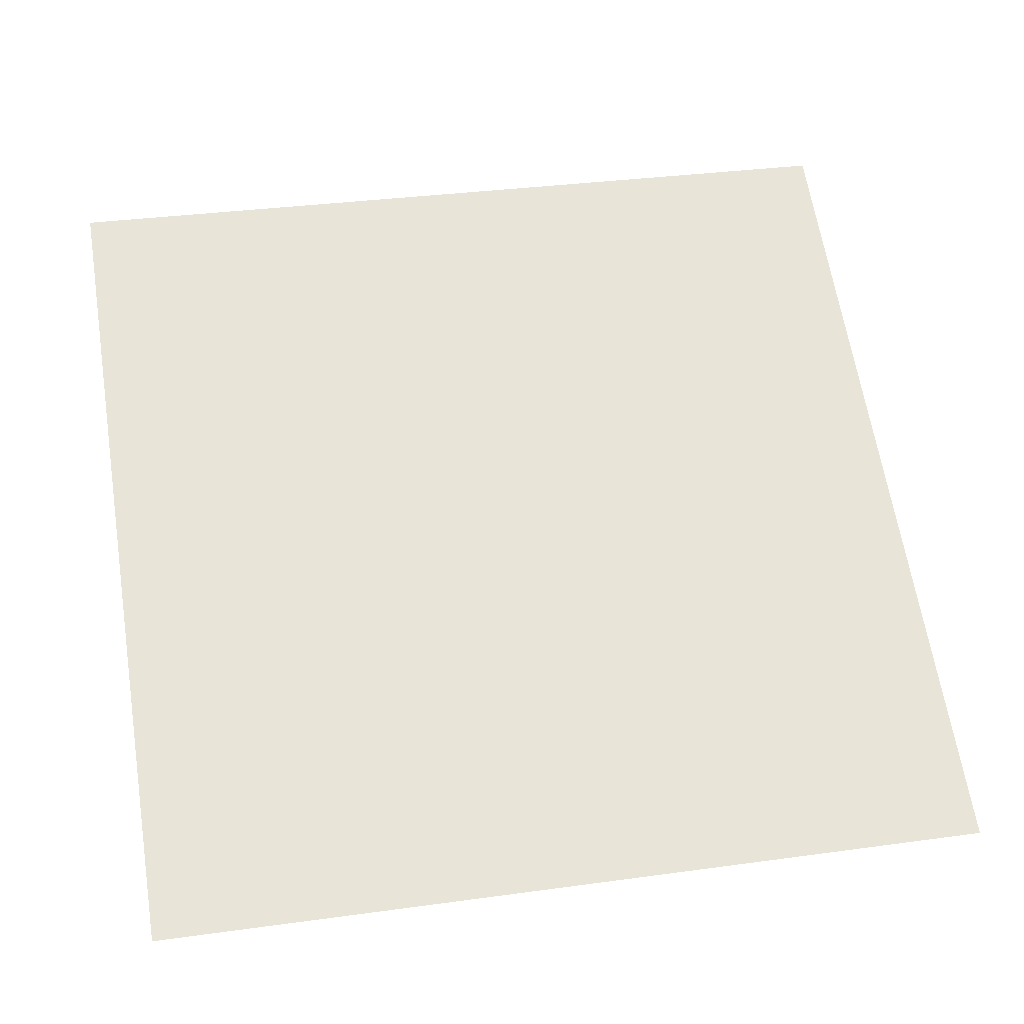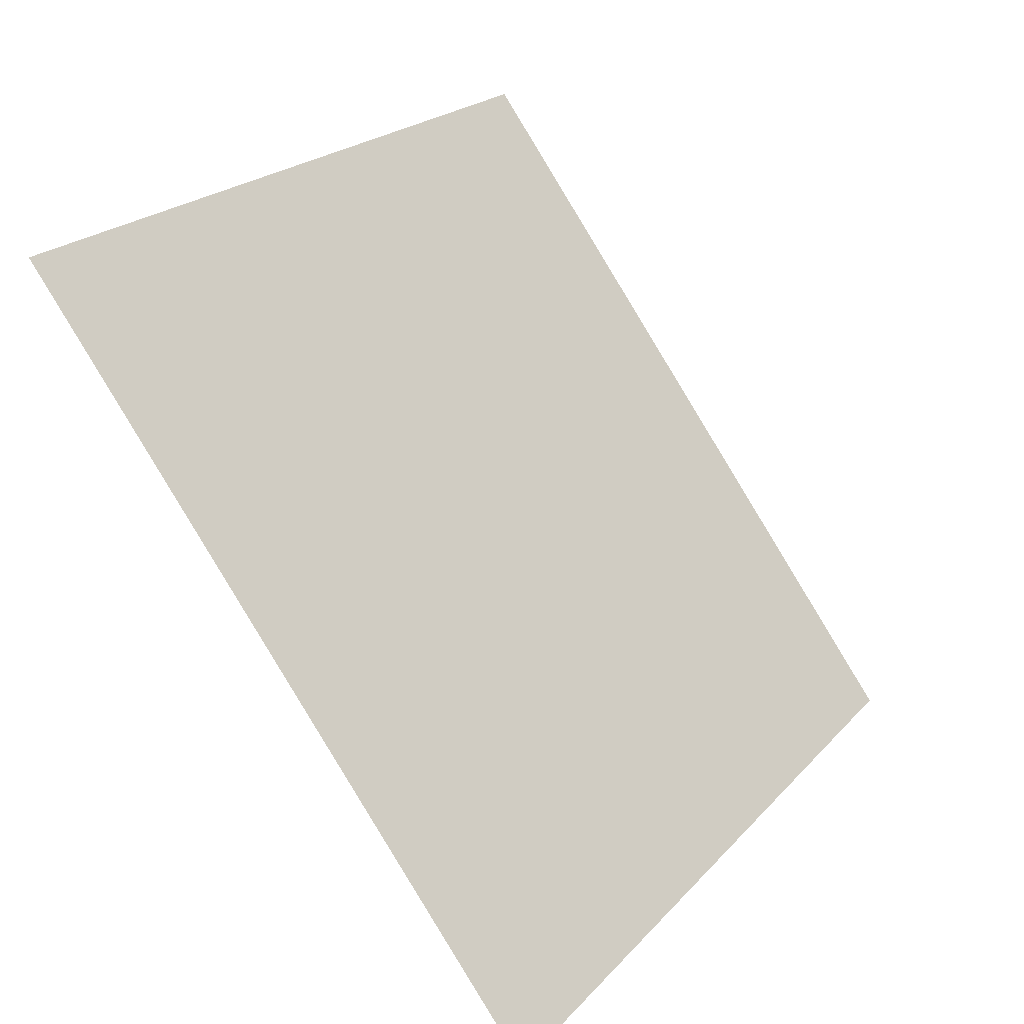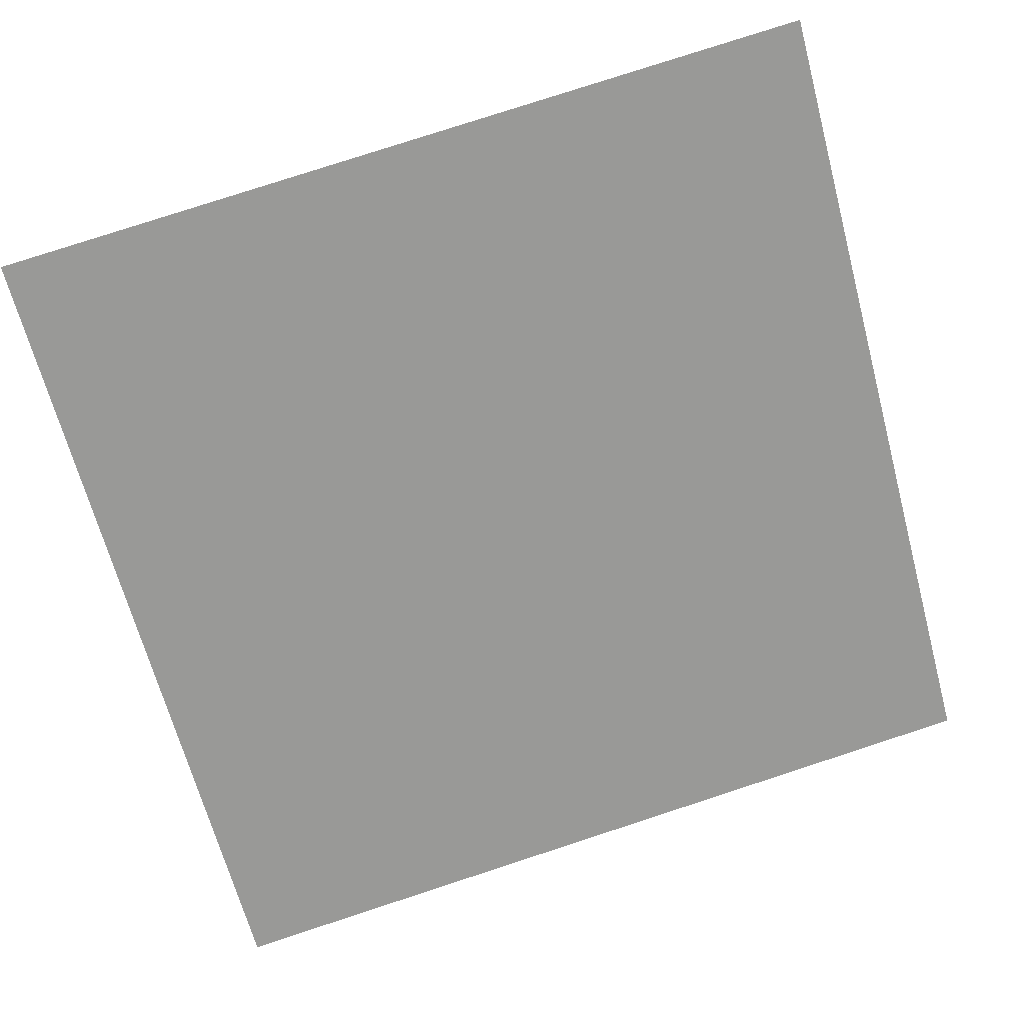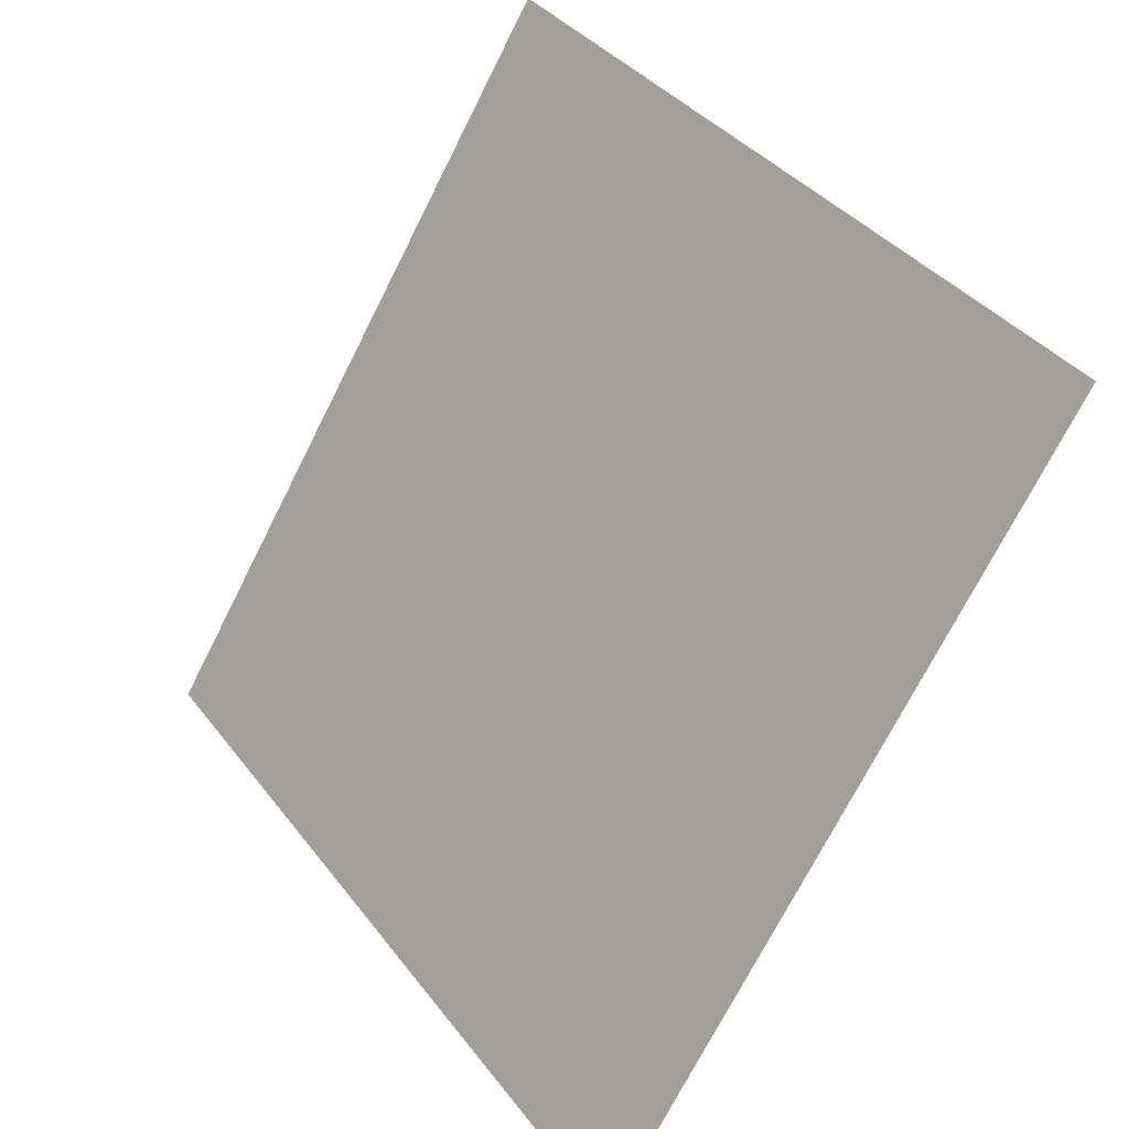
<metadata>
{"format":"obj","ext":"obj","renderer":"f3d","projection":"perspective","resolution":1024,"background":"white","views":[{"elev":26.1,"azim":170.0,"up":"+Y"},{"elev":22.3,"azim":-61.6,"up":"+Z"},{"elev":75.8,"azim":162.6,"up":"+Y"},{"elev":-71.3,"azim":-118.1,"up":"+Z"}]}
</metadata>
<code>
v 0.05251 0.5645 0.2123
v 0.04595 0.5647 0.2123
v 0.04607 0.5686 0.2176
v 0.05263 0.5684 0.2175
f 4 3 2 1

</code>
